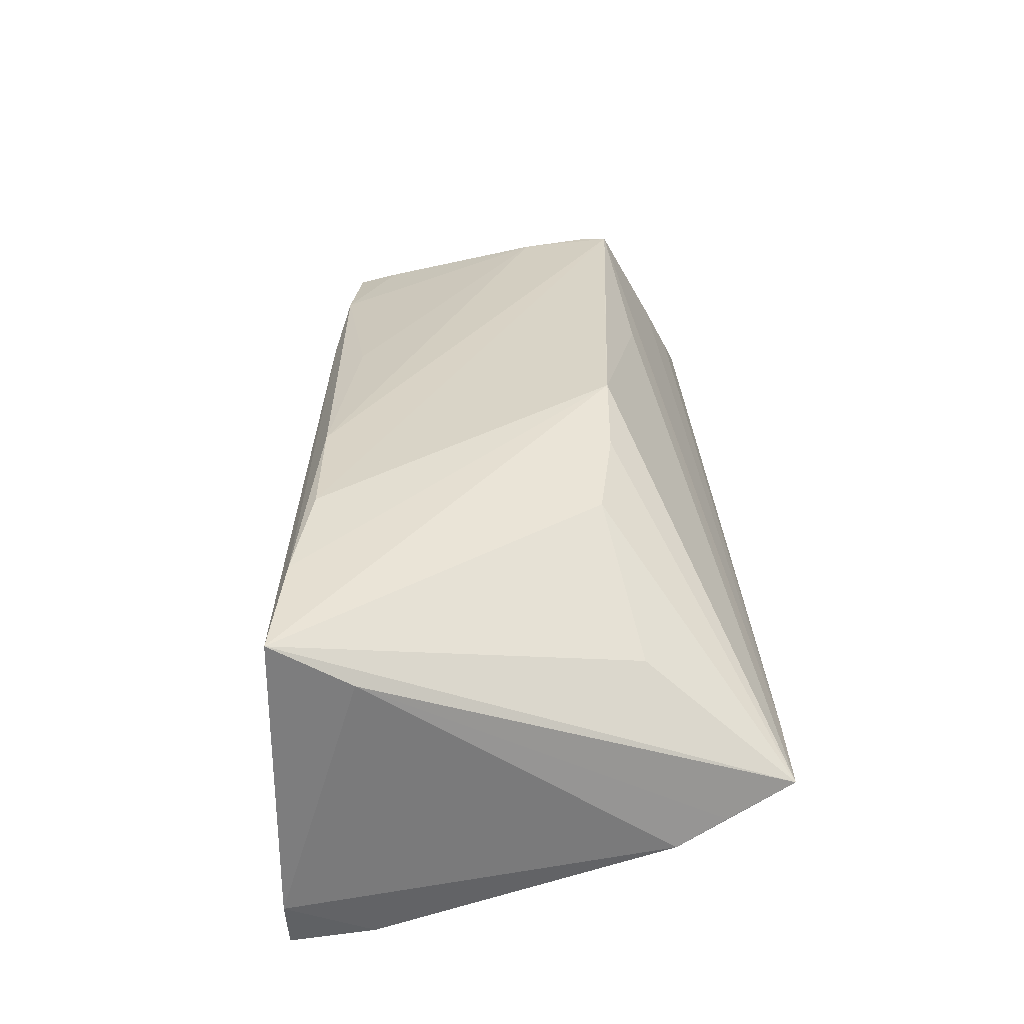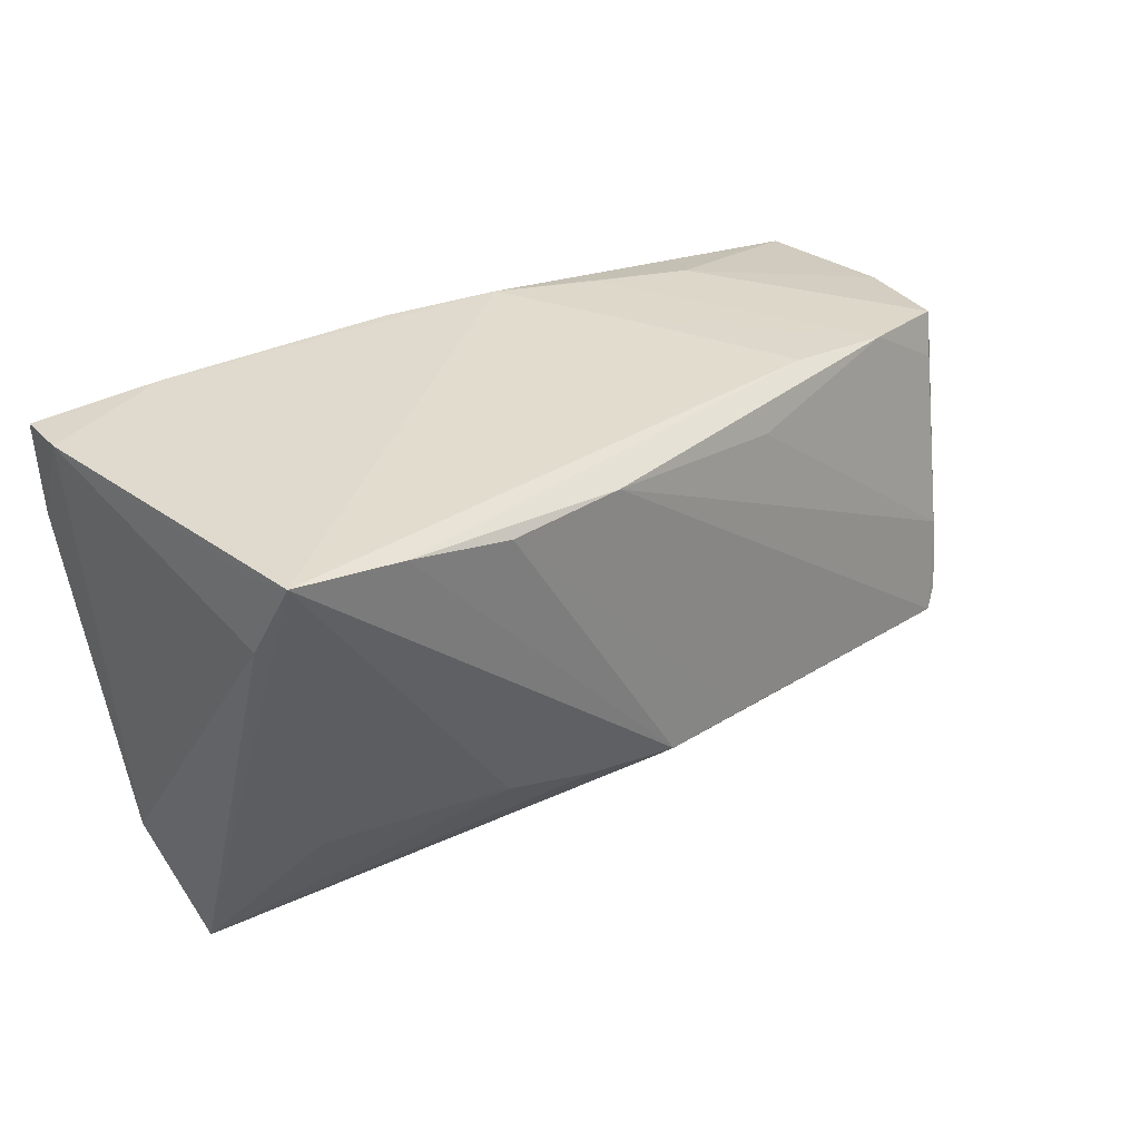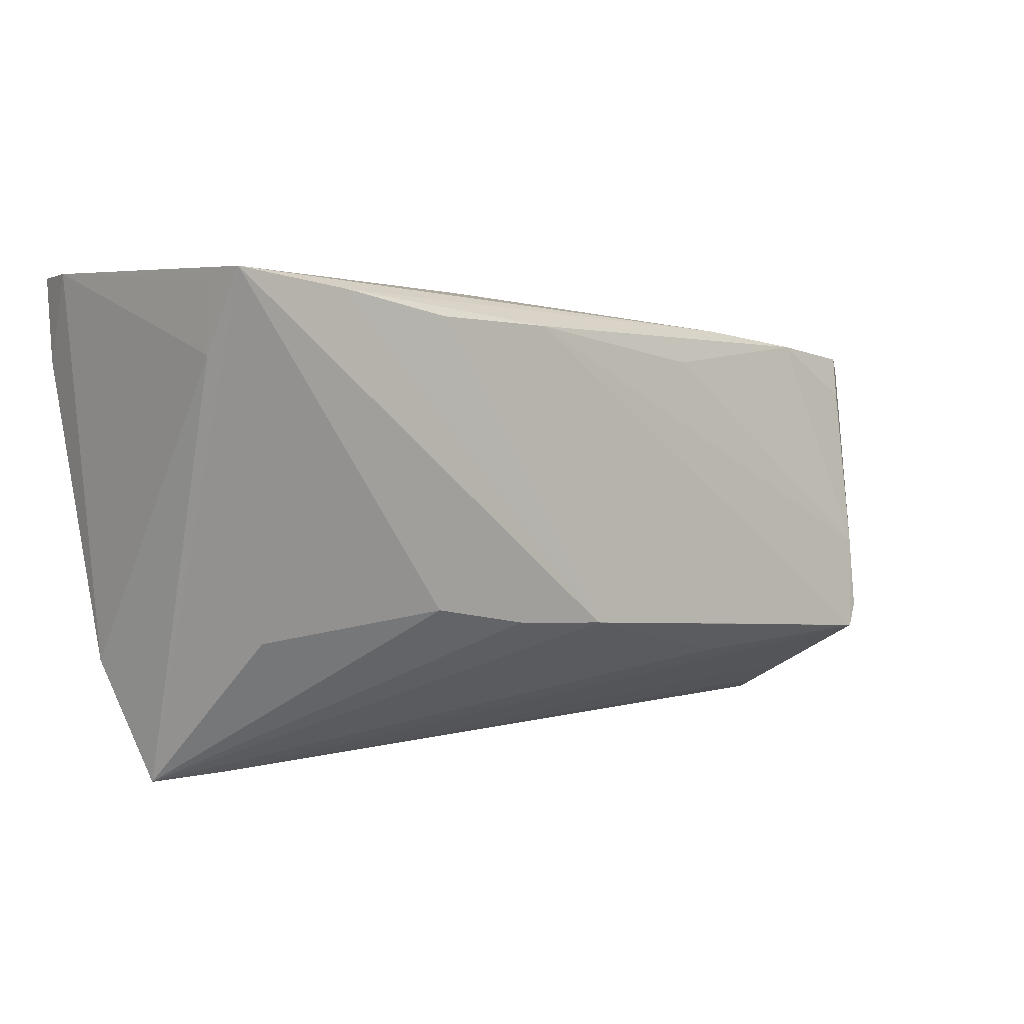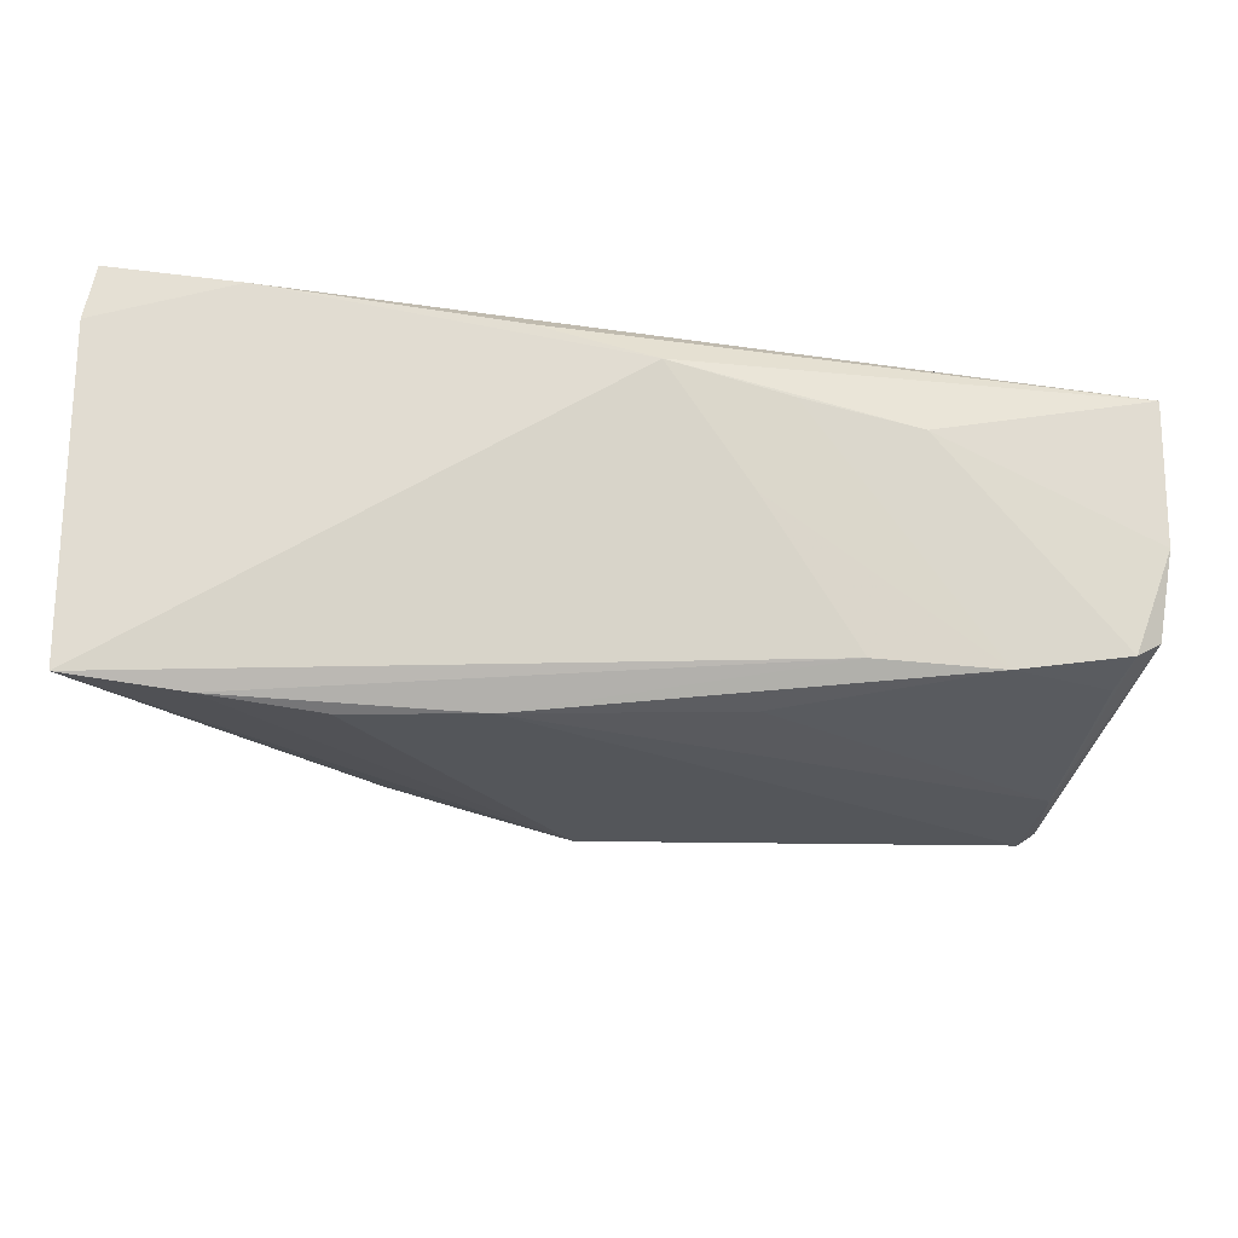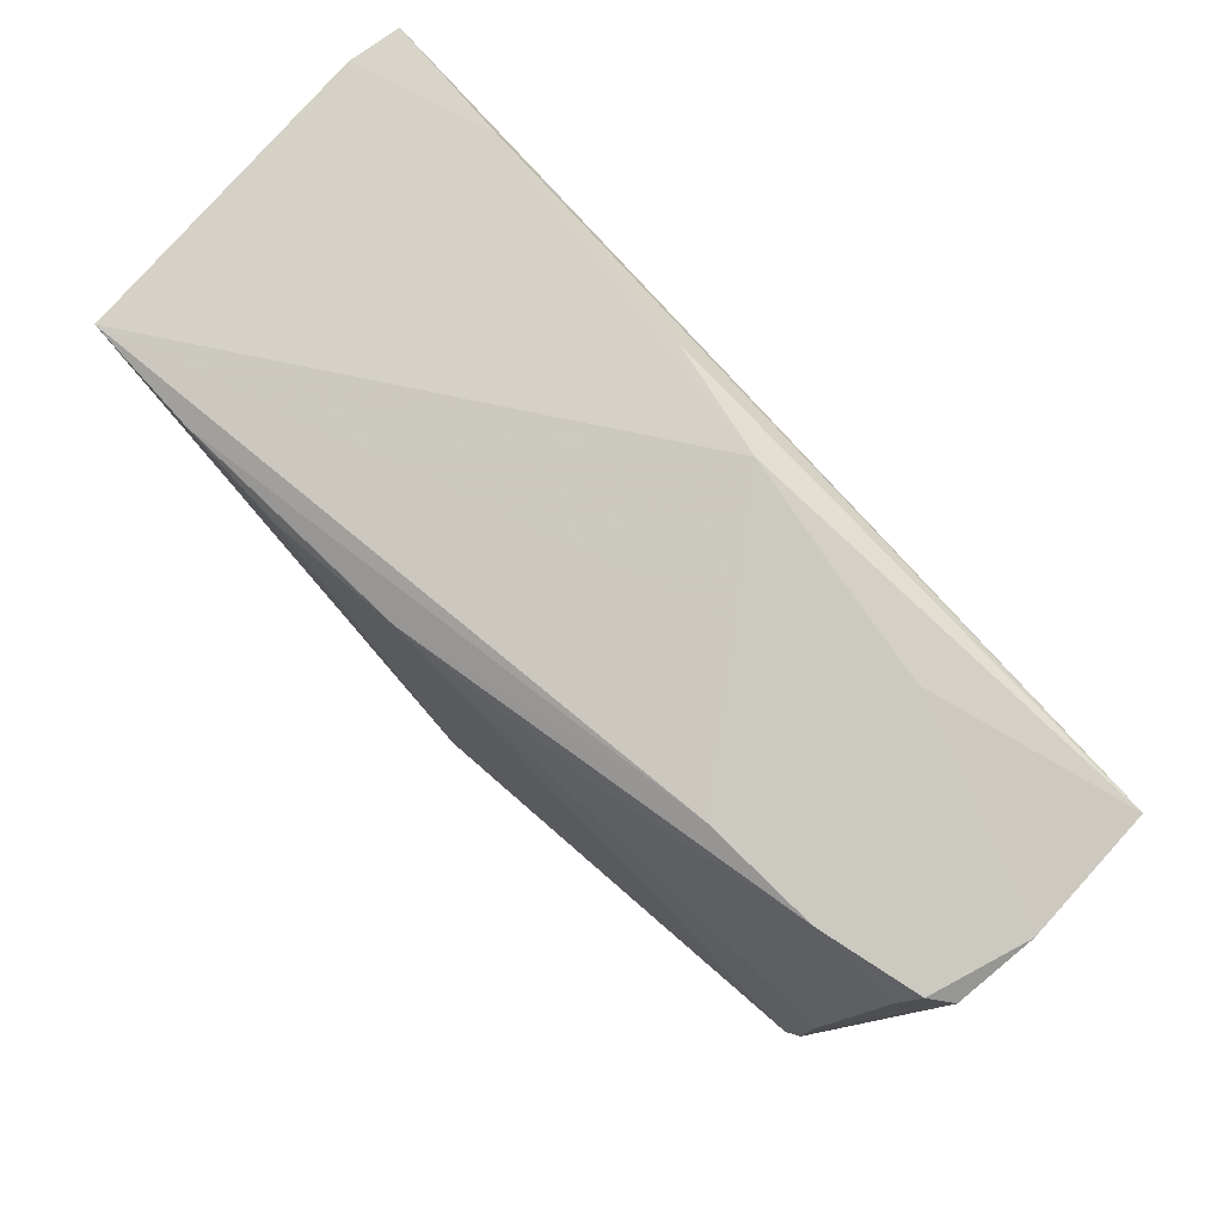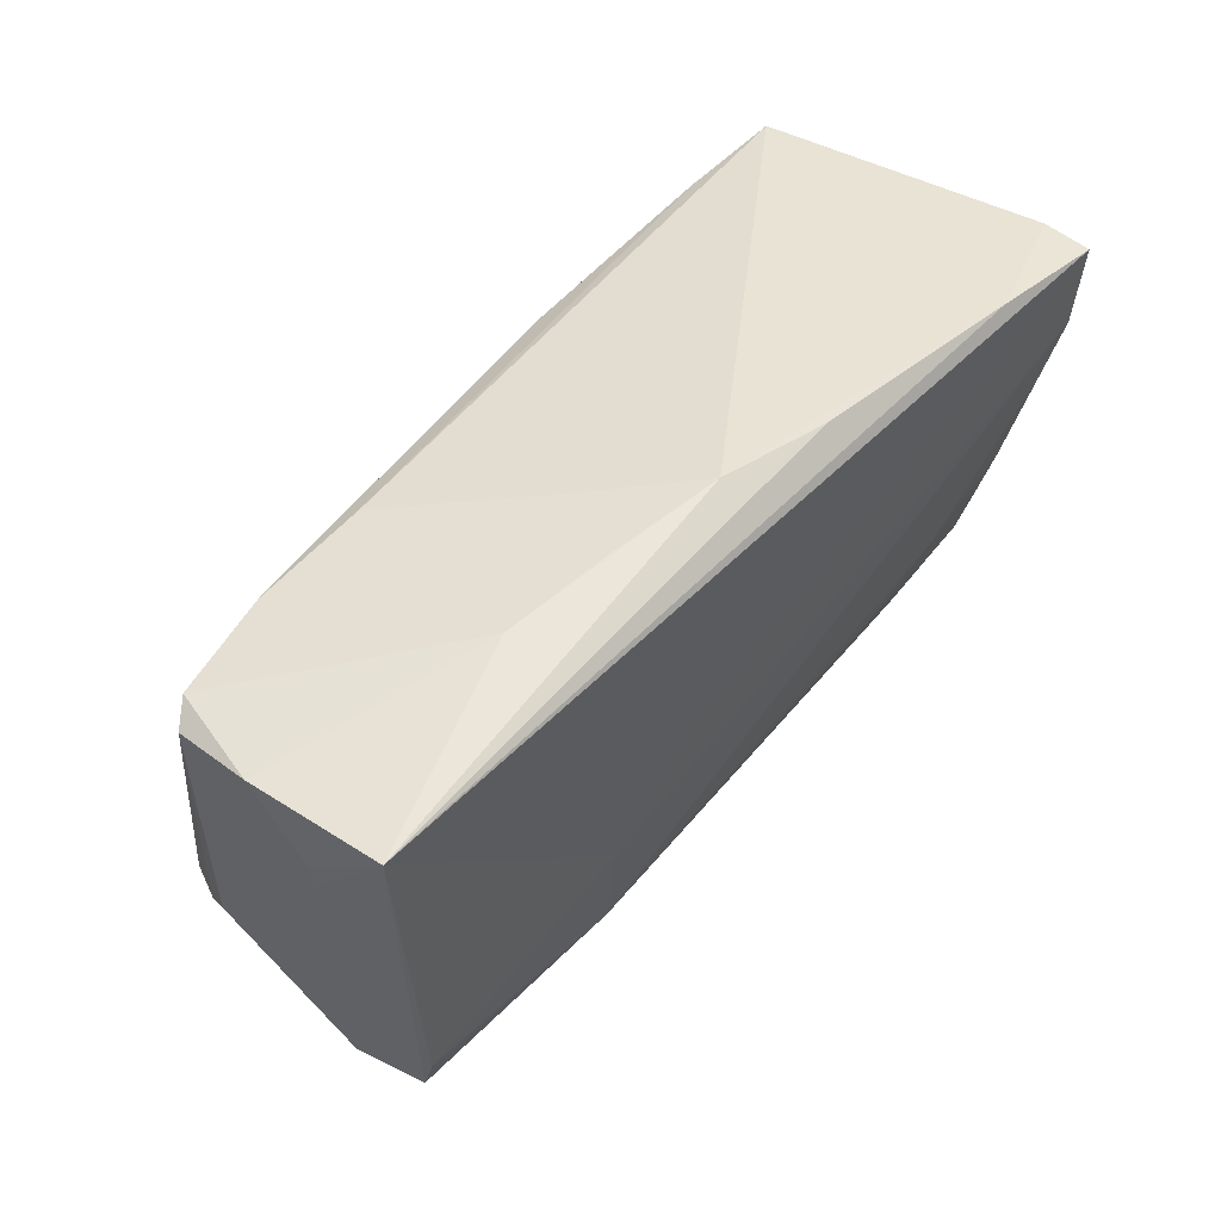
<metadata>
{"format":"obj","ext":"obj","renderer":"f3d","projection":"perspective","resolution":1024,"background":"white","views":[{"elev":36.3,"azim":-93.5,"up":"+Z"},{"elev":32.4,"azim":-40.1,"up":"+Y"},{"elev":4.2,"azim":-36.5,"up":"+Y"},{"elev":68.7,"azim":5.3,"up":"+Y"},{"elev":78.3,"azim":46.8,"up":"+Y"},{"elev":41.6,"azim":131.8,"up":"+Y"}]}
</metadata>
<code>
v 0.05887 0.01593 0.006047
v 0.05819 0.01675 -0.02147
v -0.04187 -0.01624 0.01086
v 0.0487 -0.02728 0.005625
v 0.0493 -0.02608 -0.01575
v -0.05252 -0.01098 -0.01191
v 0.05837 0.008884 -0.01077
v 0.05949 0.01697 -0.00429
v 0.0117 -0.00055 -0.01905
v -0.03941 -0.03403 -0.002641
v 0.05002 -0.02034 0.01818
v 0.04319 0.01945 0.01168
v 0.04876 -0.03123 -0.01374
v 0.01818 0.0172 0.01768
v 0.01922 0.02494 -0.0142
v 0.05609 0.01772 0.00832
v -0.0009232 -0.01545 0.02375
v -0.05202 -0.003649 -0.01449
v -0.01164 -0.01483 0.02183
v -0.008918 0.02735 -0.01885
v 0.02458 -0.02196 0.01607
v -0.05202 -0.02559 -0.005957
v -0.02439 0.02254 0.02375
v 0.005103 0.02709 -0.01625
v 0.0331 0.0228 -0.01274
v 0.02839 0.02144 0.01249
v 0.02235 -0.0139 -0.01764
v 0.01596 0.02453 -0.003419
v -0.05432 0.02773 -0.02131
v -0.05503 0.02806 -0.01479
v -0.05147 0.02761 0.02356
v -0.04992 -0.03403 -0.002373
v 0.02243 -0.03341 -0.01135
v 0.04823 -0.03046 -0.0005005
v -0.05432 0.01725 -0.02009
v 0.0355 -0.03251 -0.01195
v 0.05263 -0.01923 0.01428
v -0.05356 -0.01944 -0.008757
v 0.05759 0.004996 -0.01034
v 0.0501 -0.03211 -0.004521
v -0.05246 0.01789 0.01806
v -0.03866 0.02794 -0.02062
v 0.05167 -0.008321 0.01631
v -0.008285 0.02163 0.02191
v -0.03766 0.02541 0.02375
v 0.02201 -0.02497 -0.01604
v -0.03877 -0.009495 -0.01473
v 0.0515 -0.0174 0.01749
v 0.01154 -0.01657 0.0224
v 0.05413 -0.01658 0.01051
v -0.02268 -0.01266 0.02017
v -0.02578 -0.01675 -0.01374
v -0.05255 0.00934 -0.01825
v -0.0521 0.02624 0.01759
v 0.05459 0.01258 0.01041
f 30 41 54
f 2 20 24
f 1 50 8
f 55 12 43
f 12 14 43
f 29 35 30
f 8 2 25
f 2 24 25
f 35 46 47
f 32 46 33
f 36 40 33
f 27 46 35
f 27 2 5
f 5 46 27
f 11 40 37
f 37 40 50
f 50 1 37
f 5 2 13
f 13 40 36
f 36 33 13
f 13 46 5
f 13 33 46
f 4 40 11
f 44 45 23
f 44 14 12
f 44 43 14
f 23 11 44
f 11 43 44
f 28 24 31
f 30 54 31
f 31 54 41
f 31 41 32
f 32 3 31
f 49 11 23
f 42 20 2
f 2 29 42
f 42 29 30
f 42 24 20
f 30 31 42
f 42 31 24
f 8 25 16
f 16 25 12
f 16 1 8
f 16 12 55
f 55 43 16
f 16 43 1
f 28 12 15
f 12 25 15
f 15 24 28
f 15 25 24
f 30 35 38
f 38 41 30
f 32 33 10
f 10 33 40
f 10 11 32
f 10 4 11
f 35 29 9
f 9 27 35
f 9 29 2
f 2 27 9
f 1 43 48
f 48 37 1
f 48 43 11
f 11 37 48
f 8 50 7
f 7 2 8
f 26 31 45
f 26 44 12
f 45 44 26
f 26 12 28
f 28 31 26
f 45 31 17
f 23 45 17
f 17 49 23
f 11 49 17
f 18 38 35
f 52 47 46
f 52 38 47
f 52 46 32
f 32 38 52
f 32 41 22
f 22 38 32
f 41 38 22
f 40 4 34
f 34 10 40
f 4 10 34
f 50 40 39
f 39 7 50
f 40 13 39
f 39 13 2
f 2 7 39
f 51 31 3
f 51 3 32
f 32 11 21
f 21 17 32
f 11 17 21
f 35 47 53
f 53 18 35
f 47 18 53
f 47 38 6
f 6 18 47
f 38 18 6
f 19 17 31
f 31 51 19
f 32 17 19
f 19 51 32

</code>
